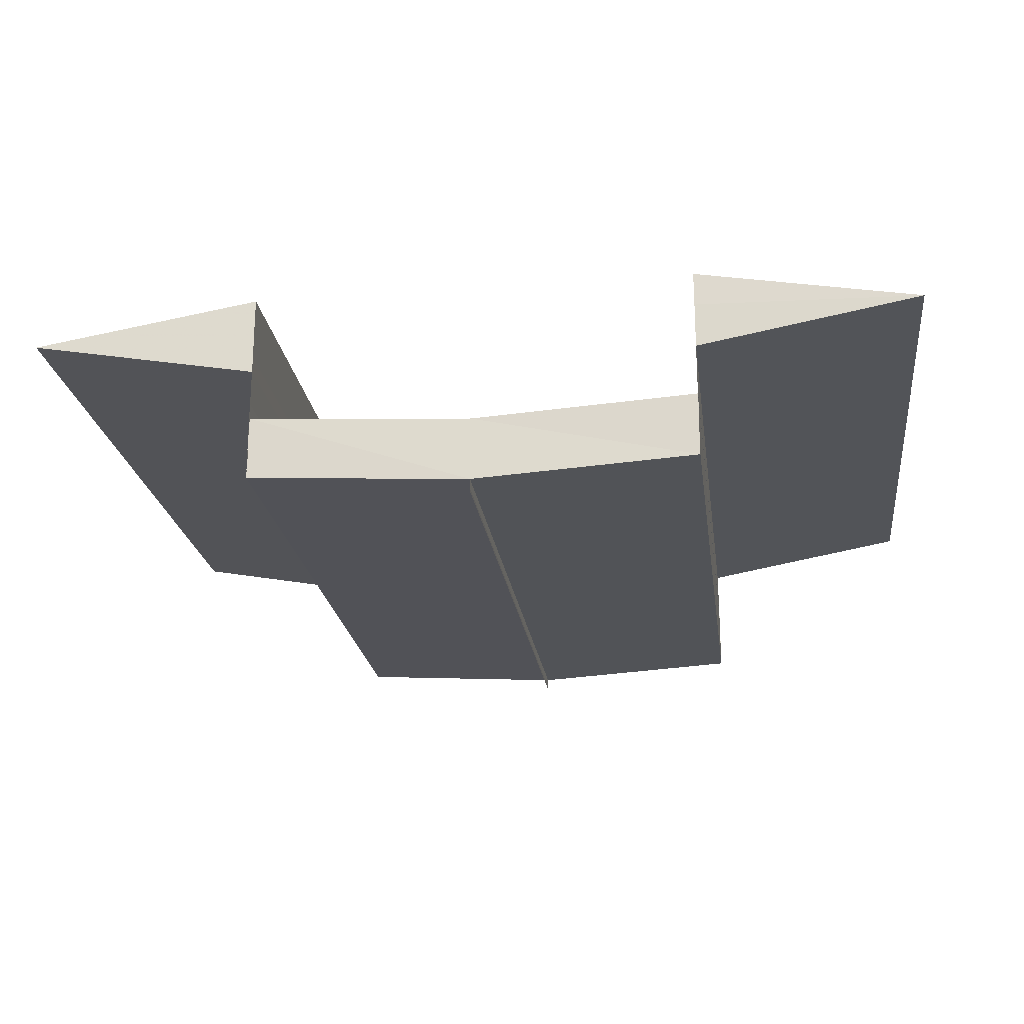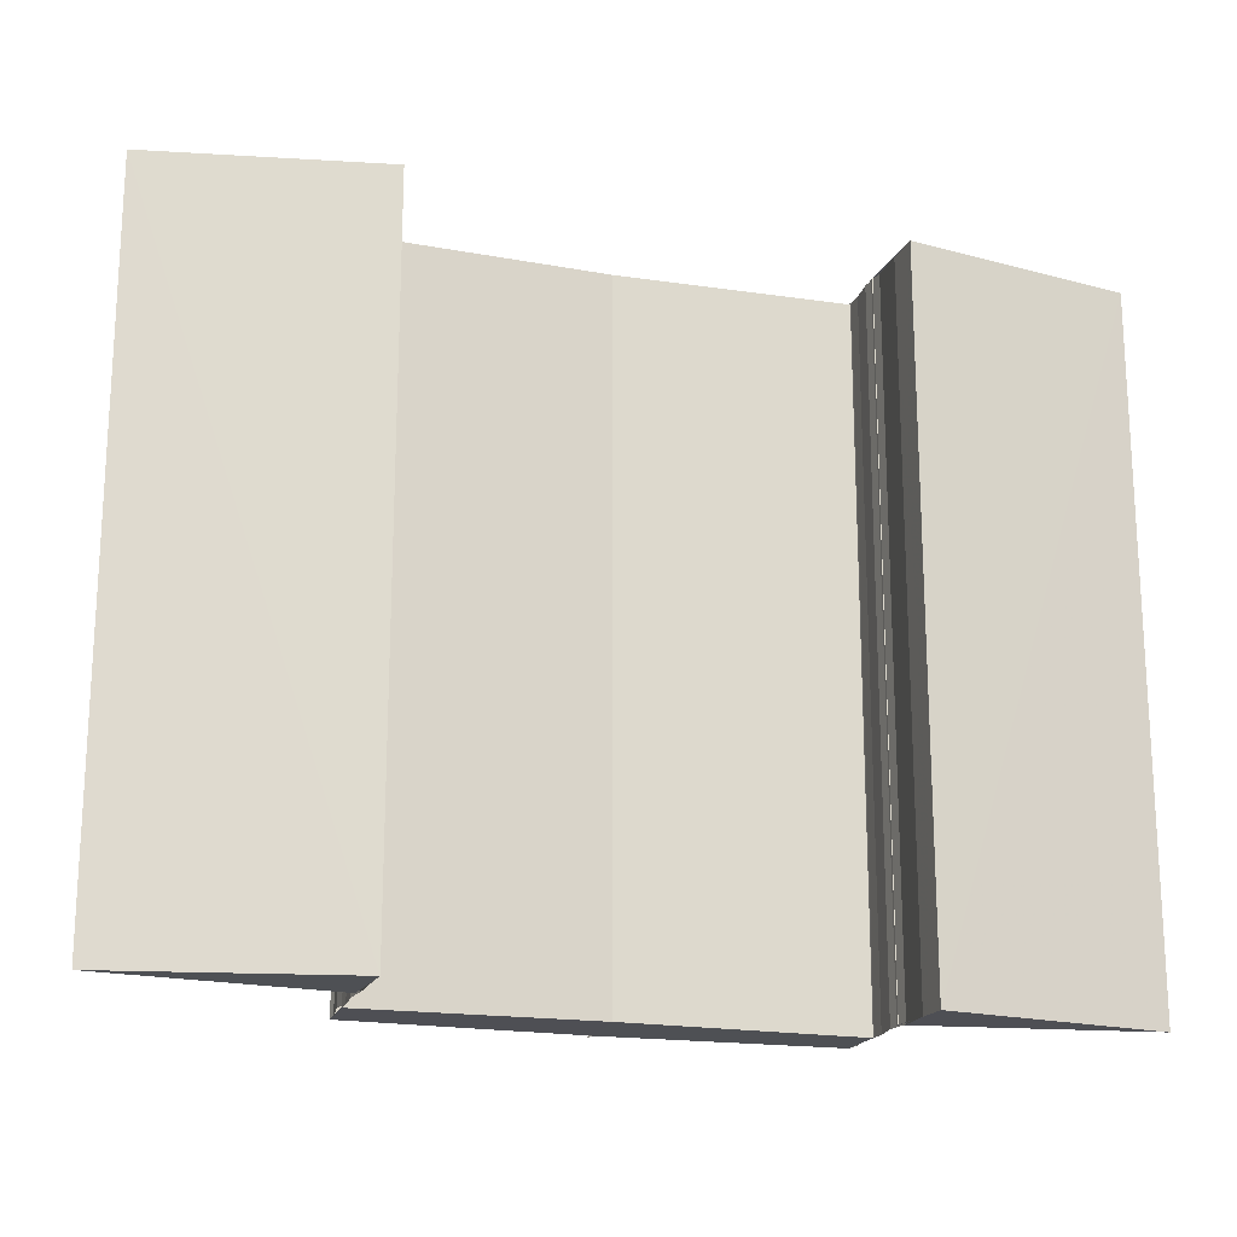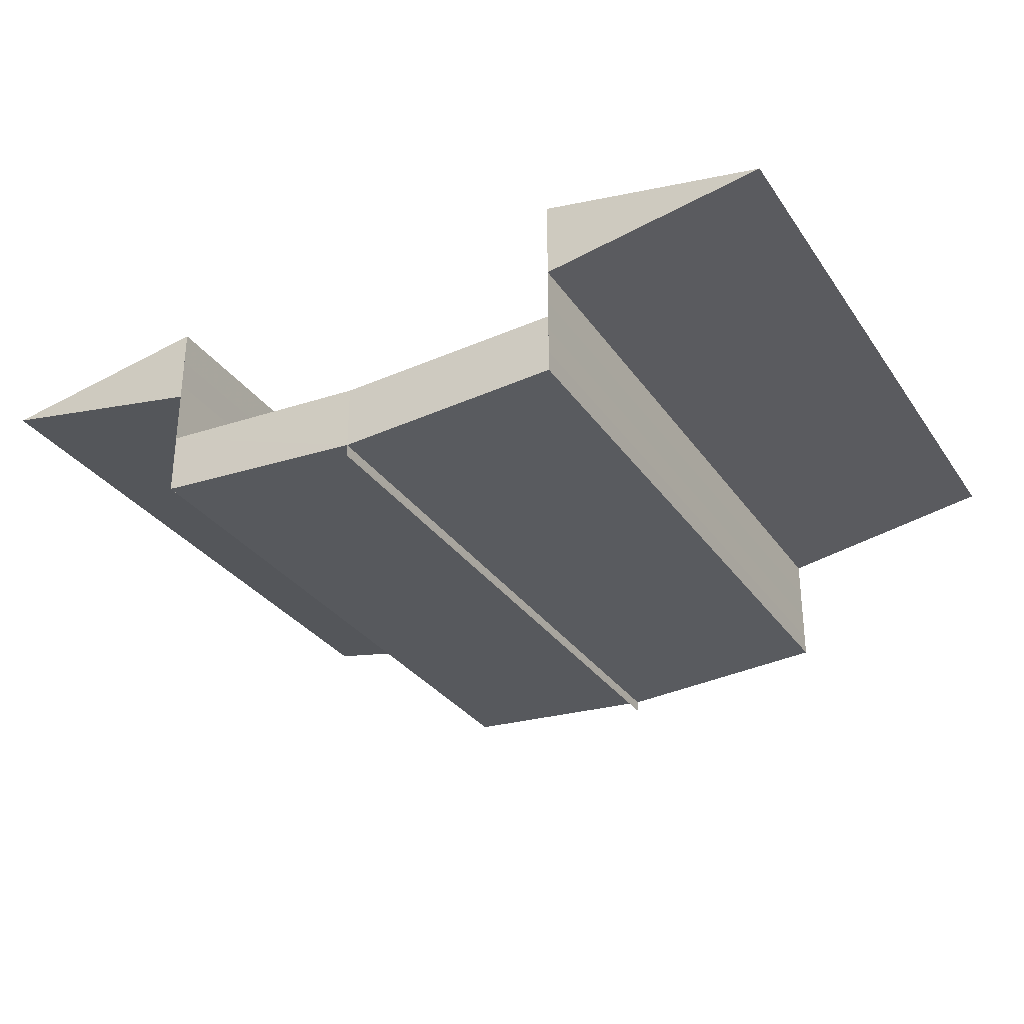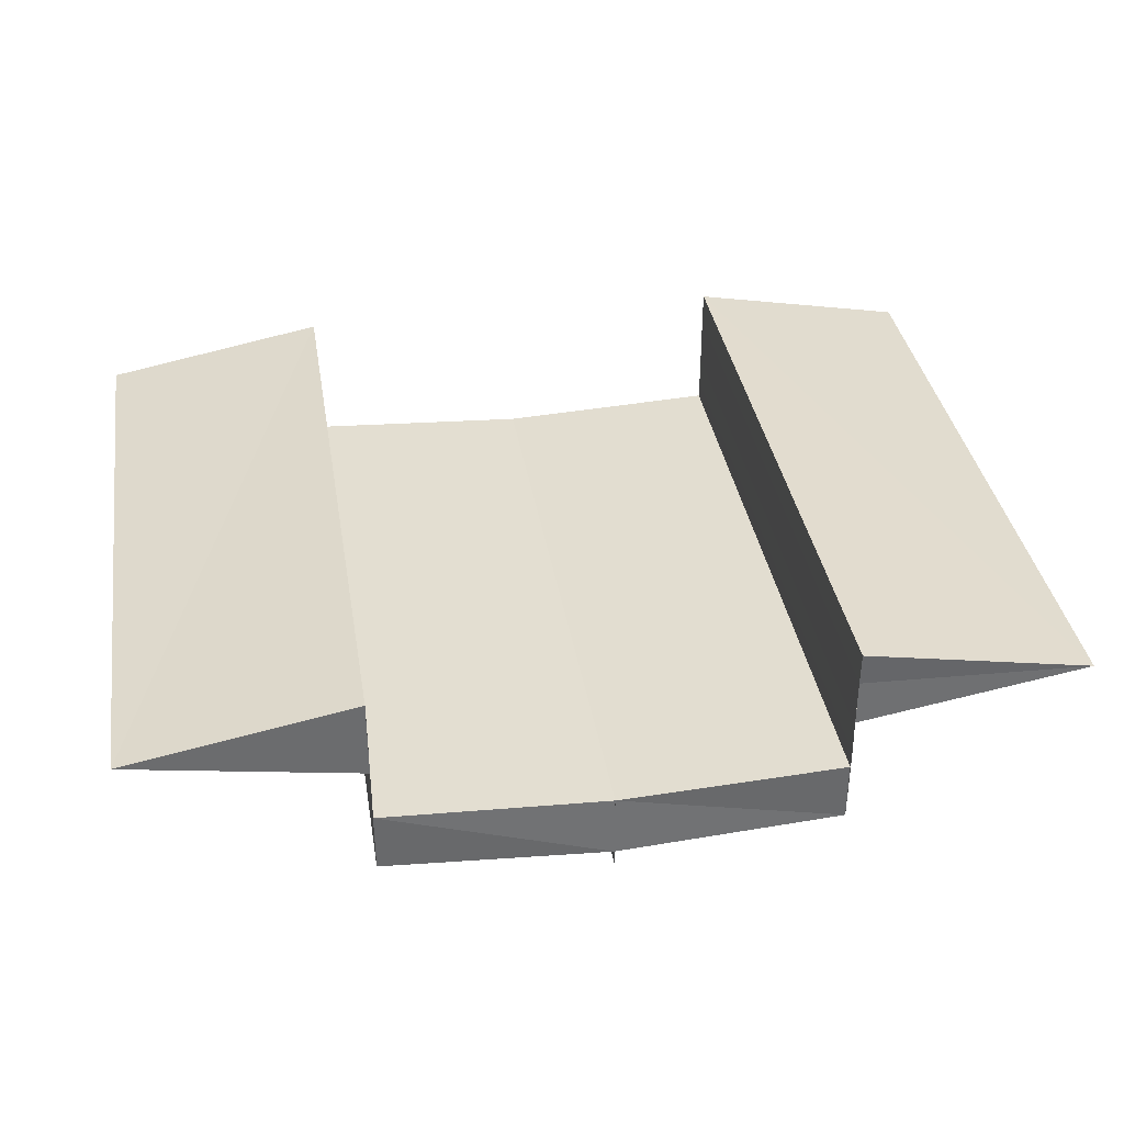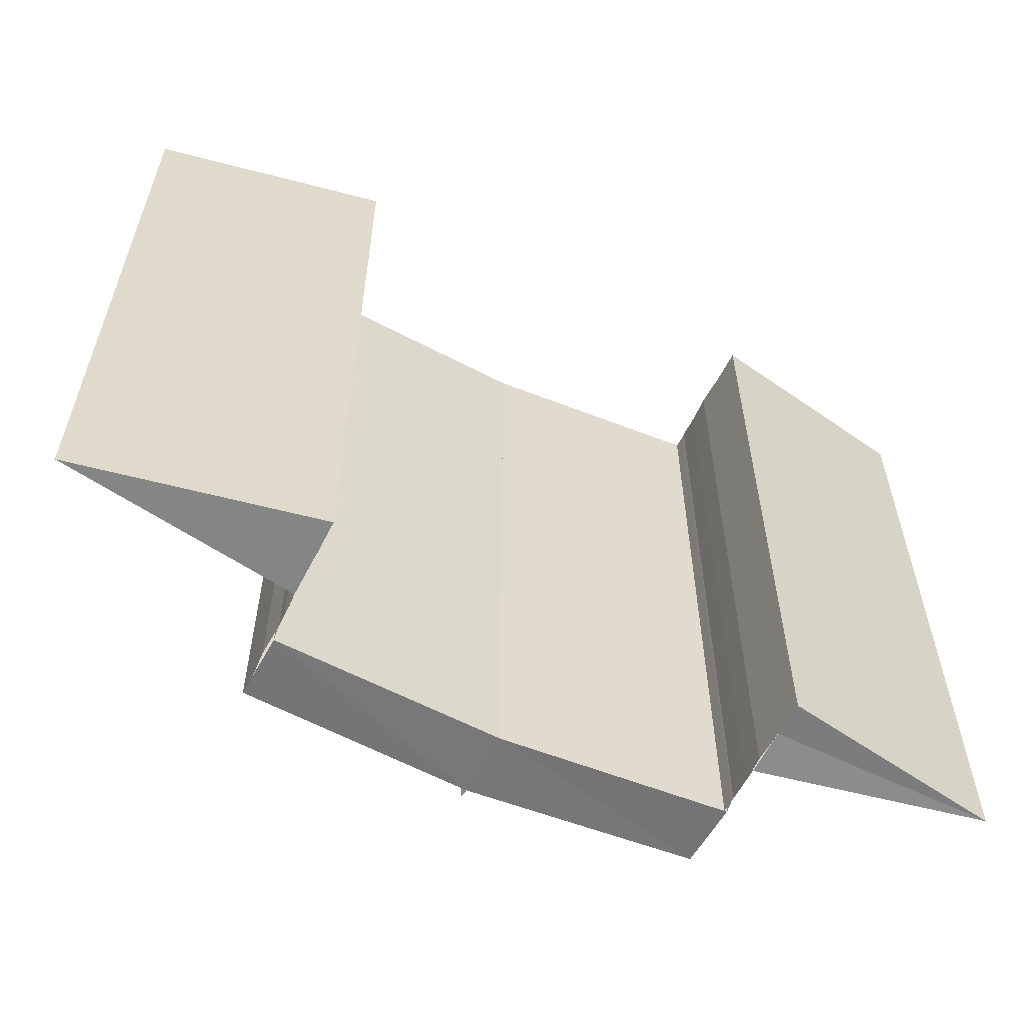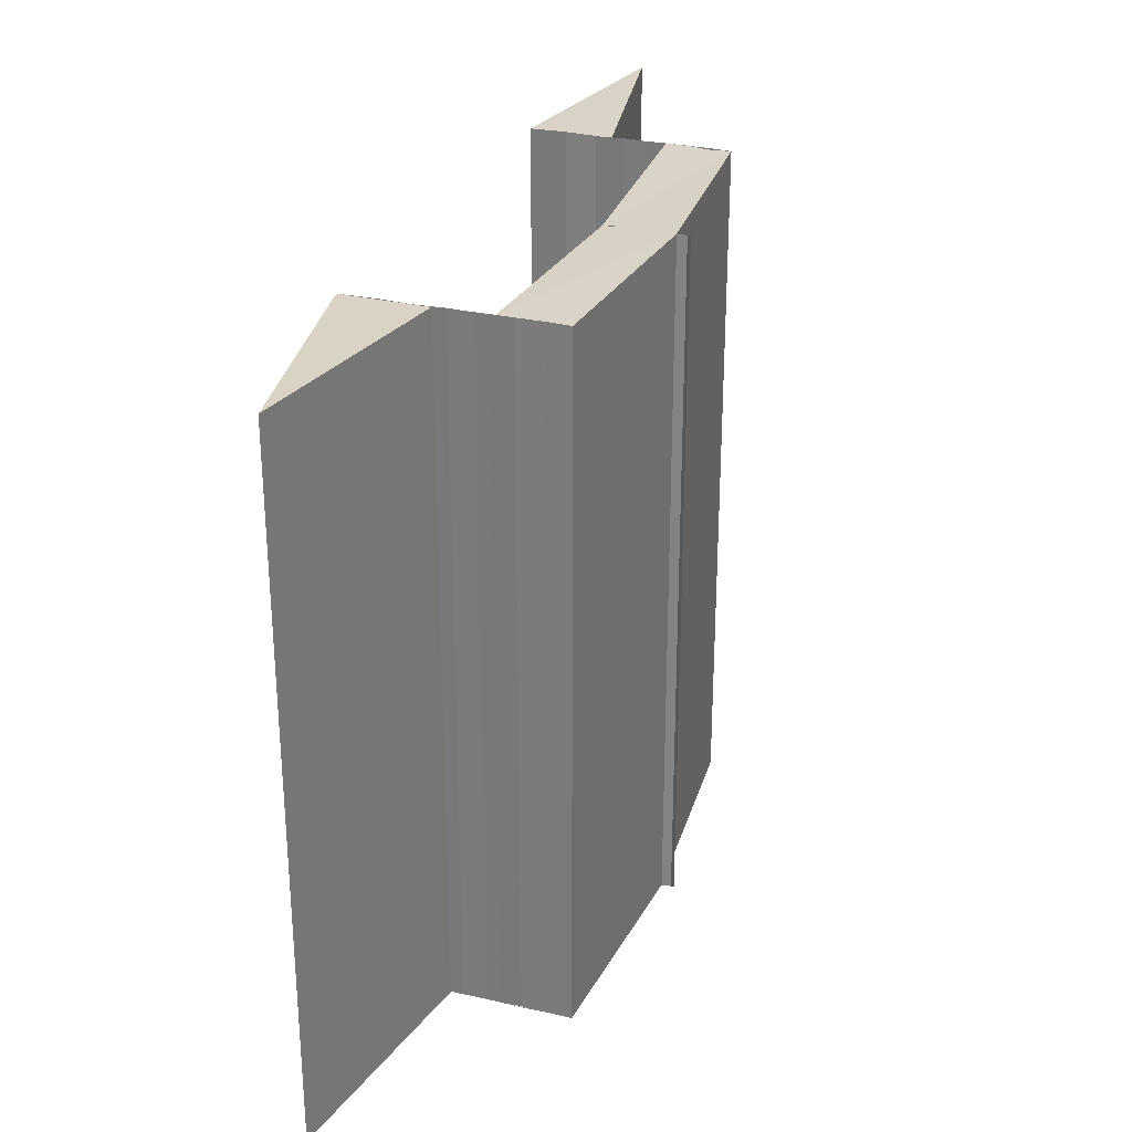
<metadata>
{"format":"obj","ext":"obj","renderer":"f3d","projection":"perspective","resolution":1024,"background":"white","views":[{"elev":-22.0,"azim":-172.7,"up":"+Z"},{"elev":-18.6,"azim":-17.2,"up":"+Y"},{"elev":-31.1,"azim":-151.7,"up":"+Z"},{"elev":36.1,"azim":170.9,"up":"+Z"},{"elev":-58.4,"azim":-25.3,"up":"+Y"},{"elev":28.3,"azim":109.2,"up":"+Y"}]}
</metadata>
<code>
o 2183
v 2229 1864 9.007
v 2229 1864 9.005
v 2229 1864 9.005
v 2229 1864 9.005
v 2229 1864 9.003
v 2229 1864 9.005
v 2229 1864 9.004
v 2229 1864 9.004
v 2229 1864 9.005
v 2229 1864 9.003
v 2229 1864 9.003
v 2229 1864 9.002
v 2229 1864 9.002
v 2229 1864 9.001
v 2229 1864 9.005
v 2229 1864 9.007
v 2229 1864 9.001
v 2229 1864 9.001
v 2229 1864 9.007
v 2229 1864 9.007
v 2229 1864 9.005
v 2229 1864 9.003
v 2229 1864 9.005
v 2229 1864 9.007
v 2229 1864 9.007
v 2229 1864 9.005
v 2229 1864 9.003
v 2229 1864 9.003
v 2229 1864 9
v 2229 1864 8.998
v 2229 1864 9.001
v 2229 1864 8.997
v 2229 1864 9.001
v 2229 1864 9.003
v 2229 1864 9.001
v 2229 1864 9
v 2229 1864 9
v 2229 1864 8.999
v 2229 1864 8.999
v 2229 1864 8.998
v 2229 1864 8.998
v 2229 1864 8.997
v 2229 1864 8.998
v 2229 1864 9
v 2229 1864 9.005
v 2229 1864 9.003
v 2229 1864 9.005
v 2229 1864 9
v 2229 1864 8.997
v 2229 1864 8.998
v 2229 1864 9.001
v 2229 1864 8.998
v 2229 1864 9.002
v 2229 1864 9.002
v 2229 1864 9.001
v 2229 1864 9.001
v 2229 1864 9.003
v 2229 1864 9.003
v 2229 1864 9.004
v 2229 1864 9.004
v 2229 1864 9.005
v 2229 1864 9.005
v 2229 1864 9.003
v 2229 1864 9.005
v 2229 1864 9.007
v 2229 1864 9.005
v 2229 1864 9.005
v 2229 1864 9.007
v 2229 1864 9.007
v 2229 1864 9.005
v 2229 1864 9.007
v 2229 1864 9.005
v 2229 1864 9.005
v 2229 1864 9.003
v 2229 1864 8.998
v 2229 1864 8.997
v 2229 1864 8.998
v 2229 1864 8.997
v 2229 1864 8.998
v 2229 1864 8.997
v 2229 1864 8.997
v 2229 1864 8.997
v 2229 1864 8.997
v 2229 1864 8.997
v 2229 1864 8.997
v 2229 1864 9
v 2229 1864 9.001
v 2229 1864 8.998
v 2229 1864 9.001
v 2229 1864 8.999
v 2229 1864 8.999
v 2229 1864 8.998
v 2229 1864 8.998
v 2229 1864 9
v 2229 1864 9
v 2229 1864 9.001
v 2229 1864 9.001
v 2229 1864 9.003
v 2229 1864 9.003
v 2229 1864 9.003
v 2229 1864 9.005
v 2229 1864 9.005
v 2229 1864 9.003
v 2229 1864 9.001
v 2229 1864 9
v 2229 1864 9.001
v 2229 1864 9
v 2229 1864 9.001
v 2229 1864 9
v 2229 1864 9
v 2229 1864 9
v 2229 1864 9
v 2229 1864 9
v 2229 1864 8.997
v 2229 1864 8.997
v 2229 1864 8.997
v 2229 1864 8.998
v 2229 1864 8.998
v 2229 1864 8.997
v 2229 1864 8.997
v 2229 1864 8.997
v 2229 1864 8.997
v 2229 1864 8.997
v 2229 1864 9
v 2229 1864 9
v 2229 1864 9
v 2229 1864 9.001
v 2229 1864 9.001
v 2229 1864 9
v 2229 1864 9
v 2229 1864 9
v 2229 1864 9
v 2229 1864 9
f 1 2 3
f 4 5 6
f 7 8 4
f 9 7 4
f 7 10 8
f 10 11 8
f 10 12 11
f 12 13 11
f 12 14 13
f 9 15 16
f 17 18 13
f 19 9 20
f 21 22 19
f 20 23 24
f 25 26 23
f 27 28 23
f 18 29 30
f 29 31 32
f 27 33 34
f 33 35 34
f 33 36 35
f 36 37 35
f 36 38 37
f 38 39 37
f 38 30 39
f 40 41 39
f 41 42 14
f 42 43 44
f 45 46 47
f 48 49 50
f 51 52 49
f 53 54 51
f 55 53 56
f 53 57 54
f 57 58 54
f 57 59 58
f 59 60 58
f 59 61 60
f 61 62 60
f 63 64 61
f 64 65 66
f 67 68 62
f 68 69 62
f 69 65 70
f 71 70 72
f 69 73 74
f 75 76 77
f 76 78 79
f 76 78 80
f 81 82 80
f 83 76 84
f 83 81 84
f 85 86 87
f 88 89 86
f 90 91 88
f 92 90 93
f 90 94 91
f 94 95 91
f 94 96 95
f 96 97 95
f 96 98 97
f 98 99 97
f 100 101 99
f 101 102 103
f 104 105 106
f 105 107 108
f 105 107 109
f 110 111 109
f 112 105 113
f 112 110 113
f 114 115 116
f 114 117 116
f 117 118 119
f 115 120 119
f 115 120 121
f 122 115 123
f 124 125 126
f 124 127 126
f 127 128 129
f 125 130 129
f 125 130 131
f 132 125 133

</code>
